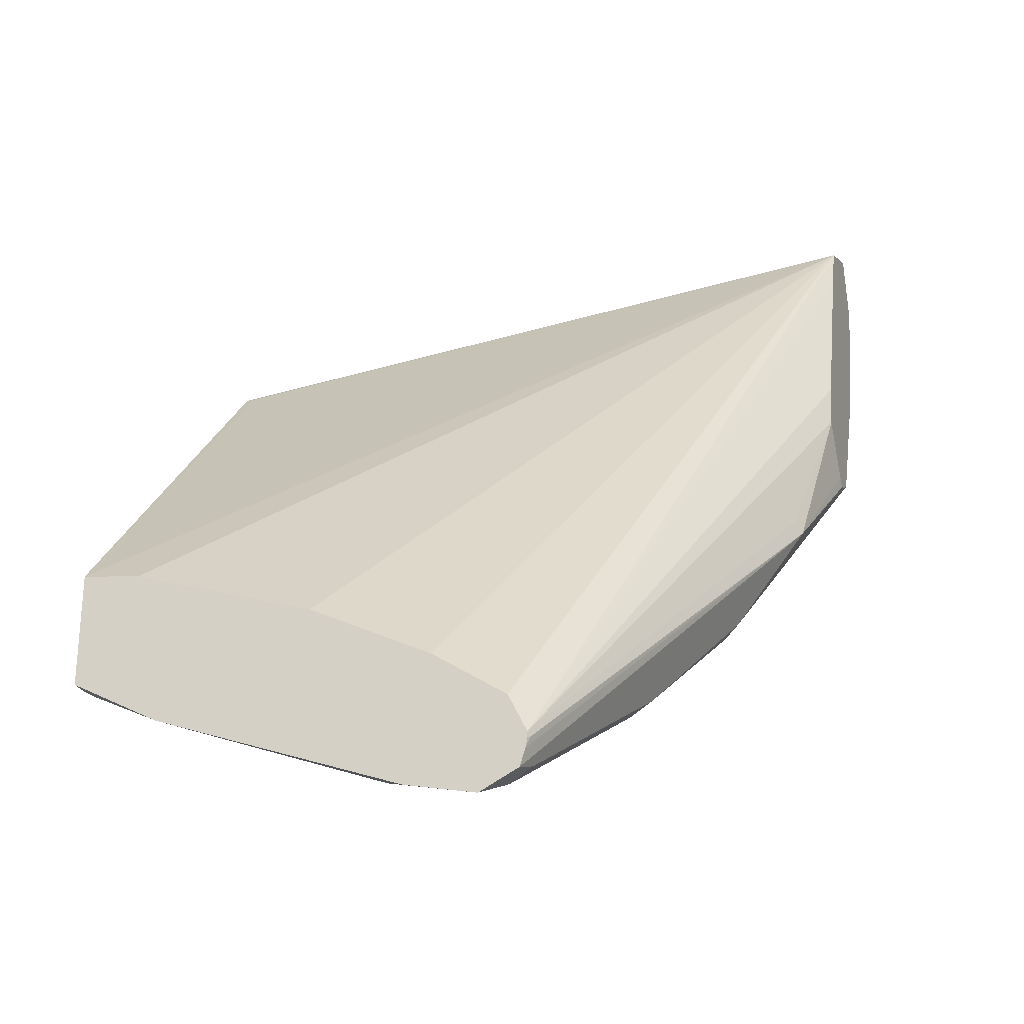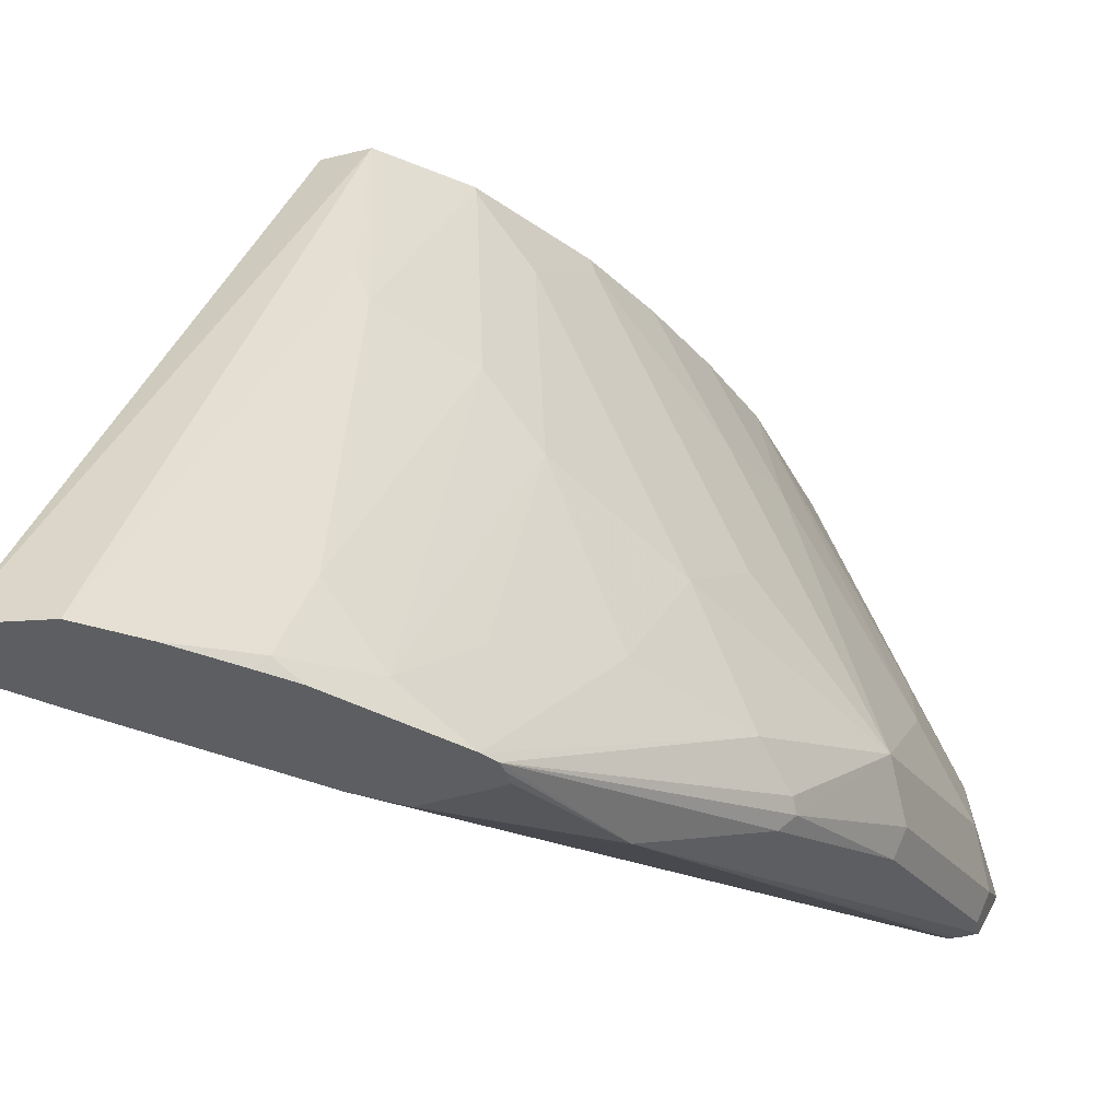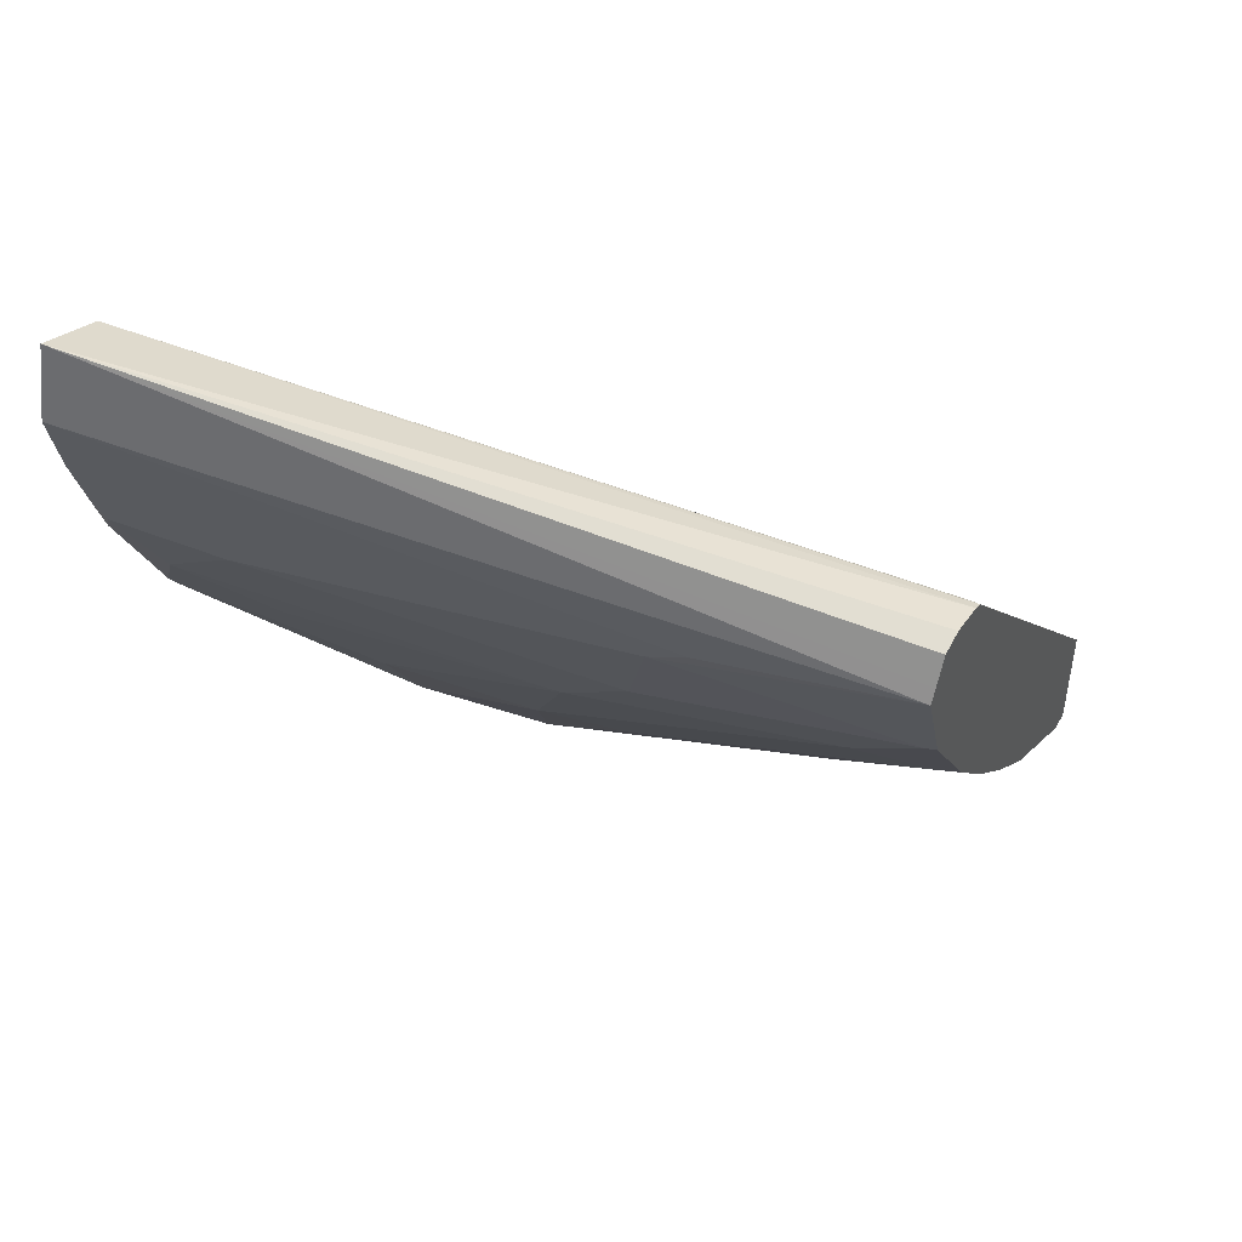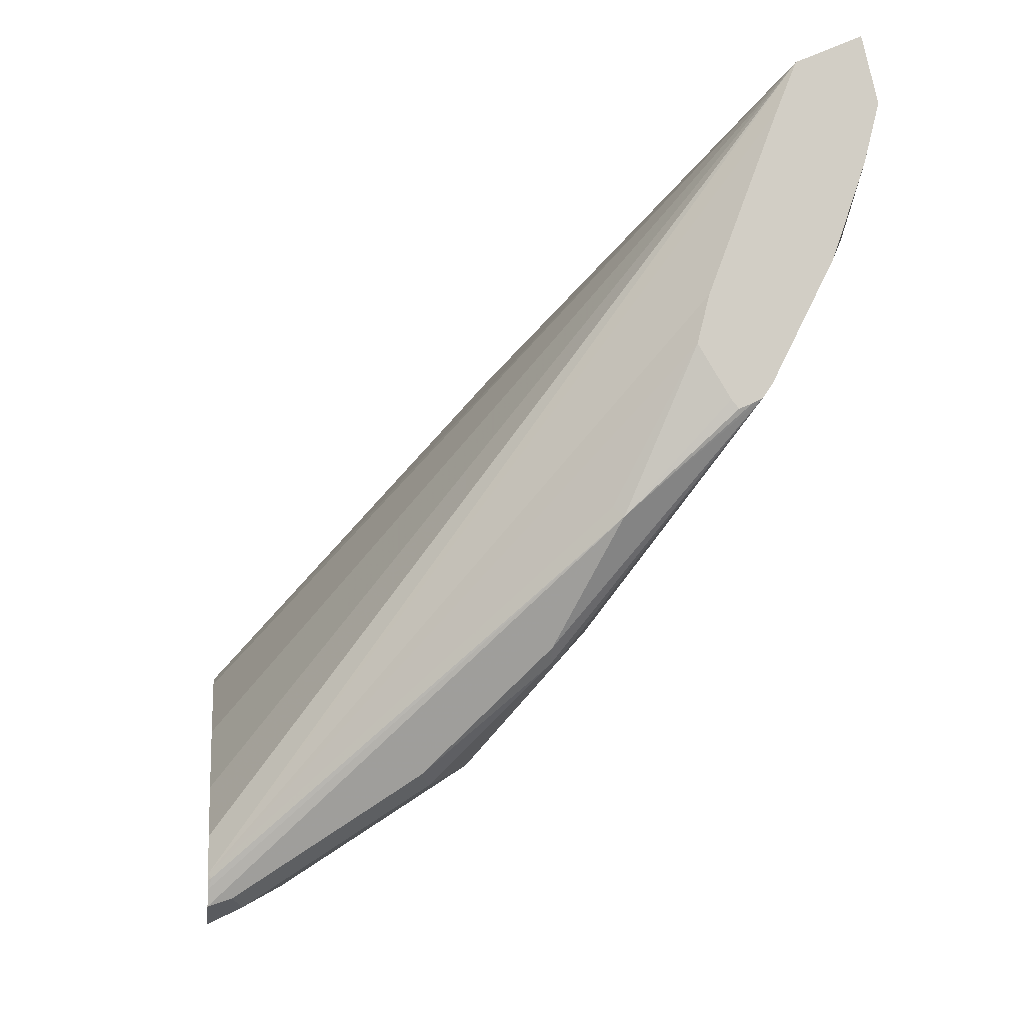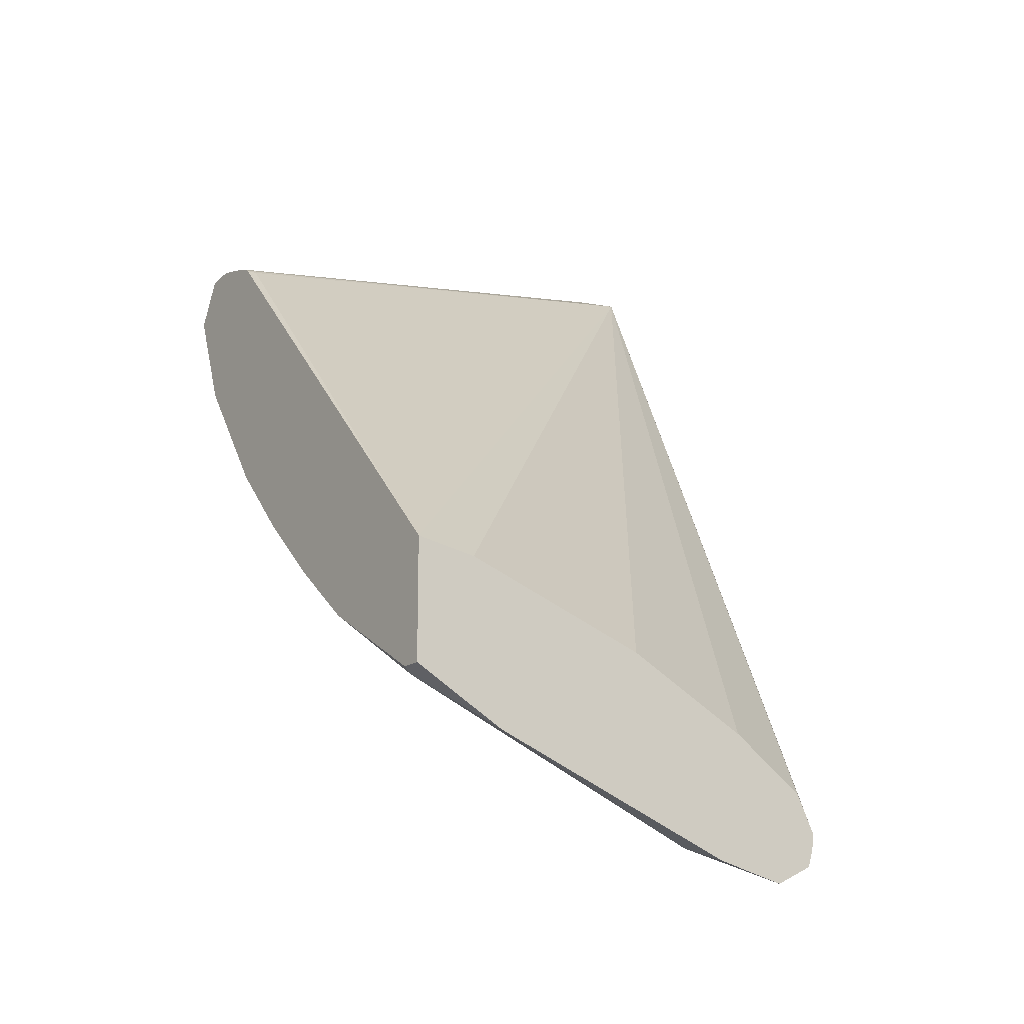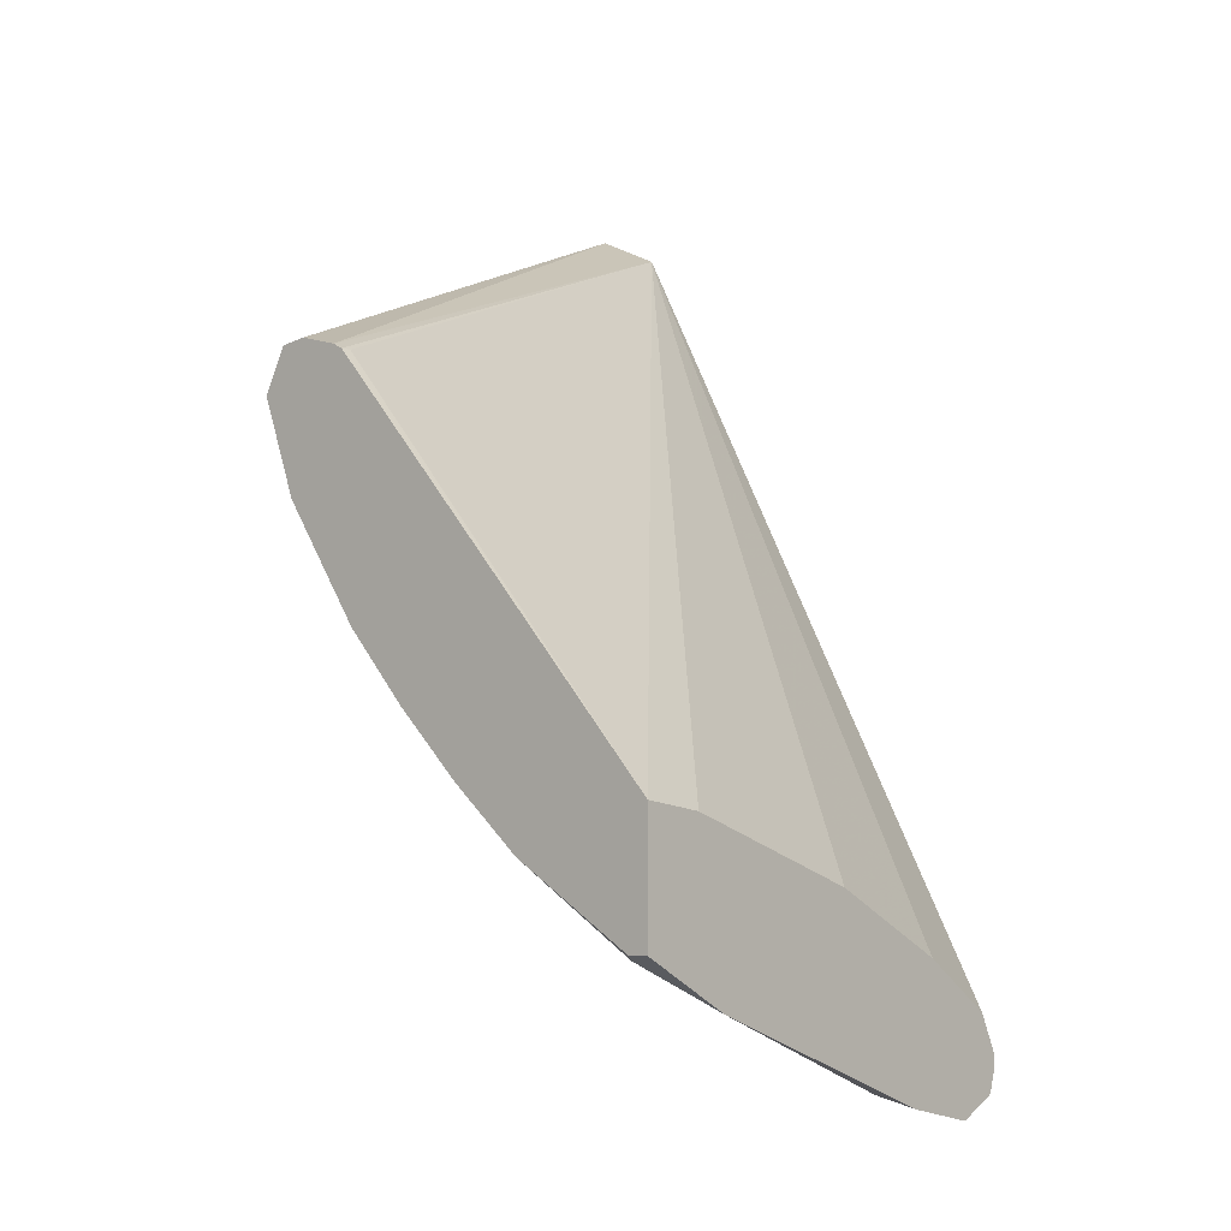
<metadata>
{"format":"obj","ext":"obj","renderer":"f3d","projection":"perspective","resolution":1024,"background":"white","views":[{"elev":-26.3,"azim":-71.1,"up":"+Z"},{"elev":-37.4,"azim":81.3,"up":"+Y"},{"elev":48.0,"azim":118.2,"up":"+Z"},{"elev":-7.2,"azim":-7.2,"up":"+Z"},{"elev":-17.8,"azim":-125.8,"up":"+Z"},{"elev":-4.0,"azim":-138.9,"up":"+Z"}]}
</metadata>
<code>
v 0.1547 -0.1165 -0.4486
v 0.1489 -0.1165 -0.4486
v 0.1887 -0.1165 -0.4275
v 0.1562 -0.1194 -0.4501
v 0.1489 -0.1433 -0.4629
v 0.1489 -0.1165 -0.4144
v 0.2082 -0.1592 -0.4287
v 0.1898 -0.2143 -0.4654
v 0.1745 -0.1929 -0.4684
v 0.2082 -0.1165 -0.4103
v 0.1562 -0.2113 -0.4868
v 0.1489 -0.2186 -0.4905
v 0.1489 -0.1341 -0.417
v 0.3169 -0.316 -0.242
v 0.248 -0.1194 -0.3031
v 0.248 -0.1165 -0.3031
v 0.2266 -0.2511 -0.447
v 0.2266 -0.1592 -0.4103
v 0.1715 -0.2327 -0.4838
v 0.1684 -0.2174 -0.4807
v 0.2266 -0.1165 -0.3919
v 0.1489 -0.2398 -0.4951
v 0.1489 -0.1893 -0.4354
v 0.3109 -0.316 -0.2572
v 0.3369 -0.316 -0.2332
v 0.2509 -0.1165 -0.3017
v 0.1489 -0.226 -0.4537
v 0.1489 -0.248 -0.4684
v 0.1489 -0.2535 -0.4795
v 0.2143 -0.2633 -0.4531
v 0.245 -0.1225 -0.3735
v 0.245 -0.2143 -0.4103
v 0.2633 -0.2327 -0.3919
v 0.2602 -0.2725 -0.4072
v 0.2511 -0.2817 -0.4164
v 0.248 -0.2847 -0.4179
v 0.2438 -0.1165 -0.3723
v 0.1592 -0.2449 -0.4899
v 0.1489 -0.2501 -0.4899
v 0.2902 -0.316 -0.3125
v 0.3417 -0.316 -0.2535
v 0.2756 -0.1165 -0.3123
v 0.2735 -0.1165 -0.3082
v 0.2694 -0.1165 -0.3001
v 0.2621 -0.1165 -0.2989
v 0.1489 -0.2535 -0.4813
v 0.15 -0.2541 -0.4807
v 0.2633 -0.3062 -0.3735
v 0.2866 -0.316 -0.327
v 0.2873 -0.316 -0.3241
v 0.2113 -0.271 -0.4501
v 0.2633 -0.1408 -0.3552
v 0.2817 -0.2143 -0.3552
v 0.2817 -0.2694 -0.3735
v 0.3086 -0.316 -0.3381
v 0.3057 -0.316 -0.3425
v 0.248 -0.2893 -0.4133
v 0.2658 -0.1165 -0.3393
v 0.2664 -0.1194 -0.3399
v 0.1562 -0.2526 -0.4868
v 0.1489 -0.2514 -0.4893
v 0.3371 -0.316 -0.2719
v 0.3307 -0.3123 -0.294
v 0.3276 -0.297 -0.2909
v 0.2939 -0.1837 -0.3123
v 0.2921 -0.1727 -0.3086
v 0.1489 -0.253 -0.4842
v 0.2664 -0.3077 -0.3766
v 0.2963 -0.316 -0.3431
v 0.2847 -0.1929 -0.3399
v 0.3184 -0.3062 -0.3185
v 0.3031 -0.2847 -0.3399
v 0.327 -0.316 -0.3014
v 0.3025 -0.316 -0.3442
v 0.3307 -0.316 -0.2908
v 0.3215 -0.2847 -0.3031
v 0.2985 -0.316 -0.3458
f 33 54 34
f 33 53 54
f 38 51 60
f 32 52 33
f 34 54 55
f 31 52 32
f 33 52 53
f 34 55 56
f 37 59 52
f 35 56 36
f 36 57 51
f 36 56 57
f 37 58 59
f 38 60 39
f 31 37 52
f 34 56 35
f 30 36 51
f 19 38 22
f 29 50 40
f 39 60 61
f 17 36 30
f 18 21 37
f 18 37 31
f 22 38 39
f 24 29 40
f 25 41 42
f 25 42 43
f 25 43 44
f 25 44 45
f 25 45 26
f 29 46 47
f 29 47 48
f 29 48 49
f 29 49 50
f 30 51 38
f 41 62 63
f 63 76 65
f 41 64 65
f 56 74 68
f 56 68 57
f 58 65 59
f 59 65 70
f 61 68 67
f 62 75 63
f 63 75 73
f 63 73 71
f 63 71 76
f 63 65 64
f 65 76 70
f 68 74 77
f 68 77 69
f 70 76 71
f 17 35 36
f 55 71 73
f 55 72 71
f 54 72 55
f 53 72 54
f 41 65 66
f 41 66 42
f 42 66 65
f 42 65 58
f 46 67 47
f 47 67 68
f 47 68 48
f 41 63 64
f 48 68 49
f 51 61 60
f 51 57 68
f 51 68 61
f 52 59 70
f 52 70 53
f 53 70 71
f 53 71 72
f 49 68 69
f 17 34 35
f 2 13 6
f 17 32 33
f 2 67 46
f 2 46 29
f 2 29 28
f 2 28 27
f 2 27 23
f 2 23 13
f 17 33 34
f 3 7 8
f 3 8 9
f 3 9 4
f 3 10 7
f 4 9 11
f 4 11 5
f 5 11 12
f 6 13 14
f 2 61 67
f 6 14 15
f 2 22 39
f 2 5 12
f 1 2 6
f 1 6 16
f 1 16 26
f 1 26 45
f 1 45 44
f 1 44 43
f 1 43 42
f 1 42 58
f 1 58 37
f 1 37 21
f 1 21 10
f 1 10 3
f 1 3 4
f 1 4 5
f 1 5 2
f 2 12 22
f 6 15 16
f 2 39 61
f 7 10 21
f 14 73 75
f 14 75 62
f 14 62 41
f 14 41 25
f 14 25 26
f 14 16 15
f 14 23 27
f 14 27 28
f 14 28 29
f 14 29 24
f 17 30 38
f 17 38 19
f 17 18 31
f 17 31 32
f 7 17 8
f 14 55 73
f 14 56 55
f 14 26 16
f 7 18 17
f 7 21 18
f 14 74 56
f 8 19 20
f 8 20 9
f 8 17 19
f 9 20 11
f 11 19 22
f 11 22 12
f 11 20 19
f 14 24 40
f 14 40 50
f 14 50 49
f 14 49 69
f 14 69 77
f 14 77 74
f 13 23 14

</code>
